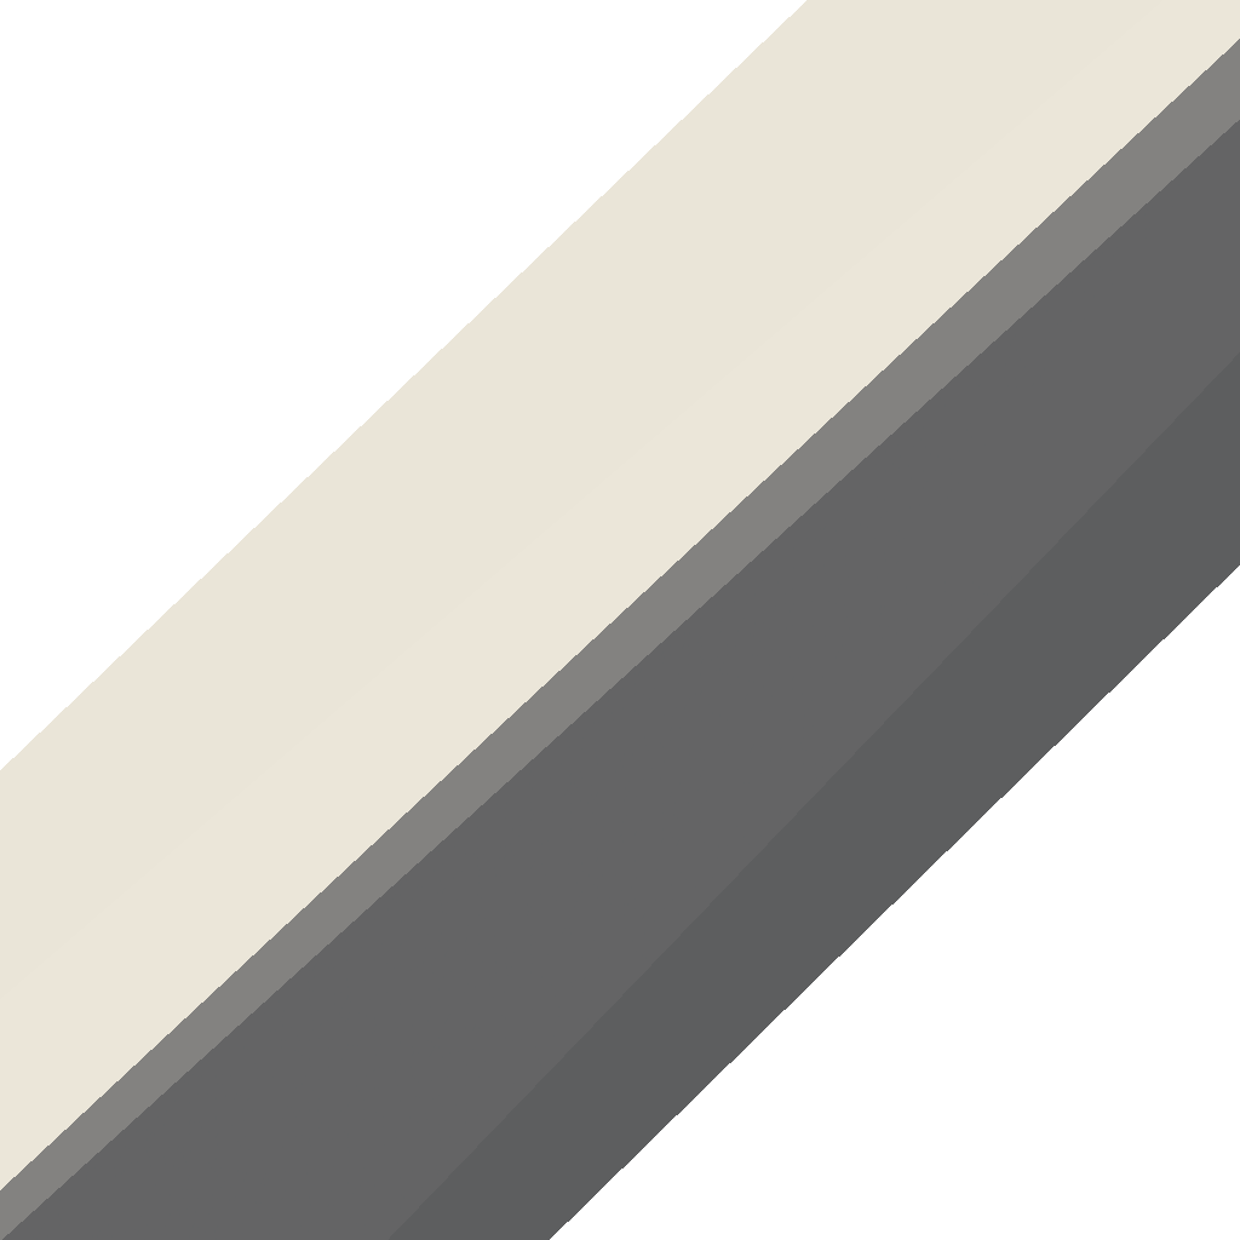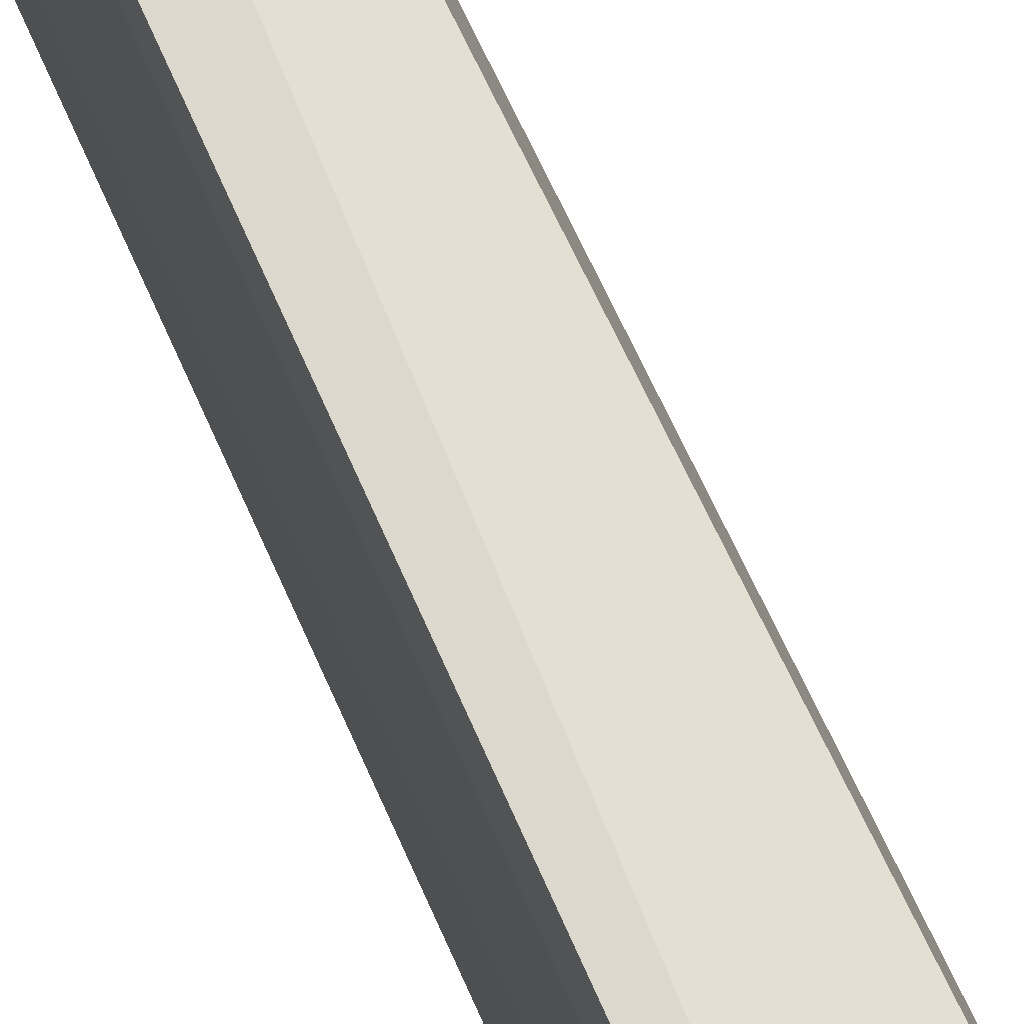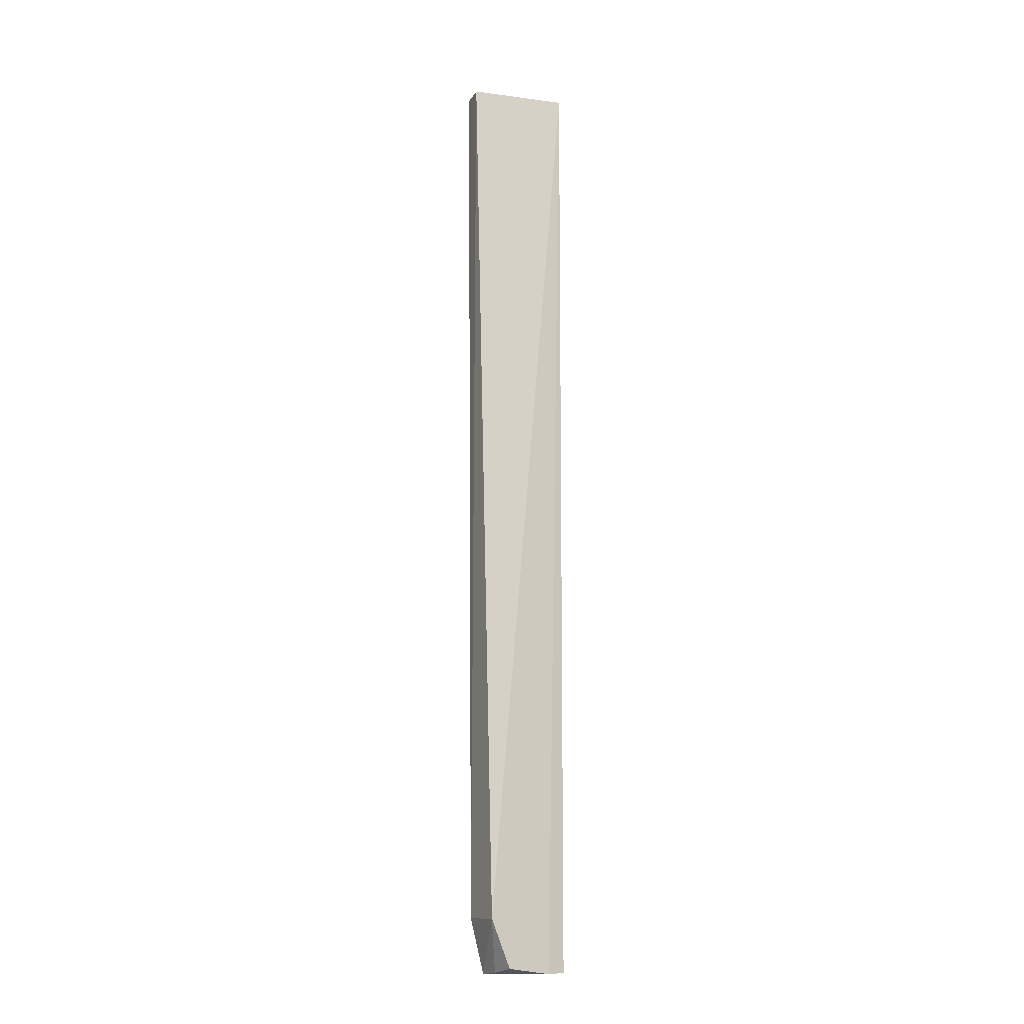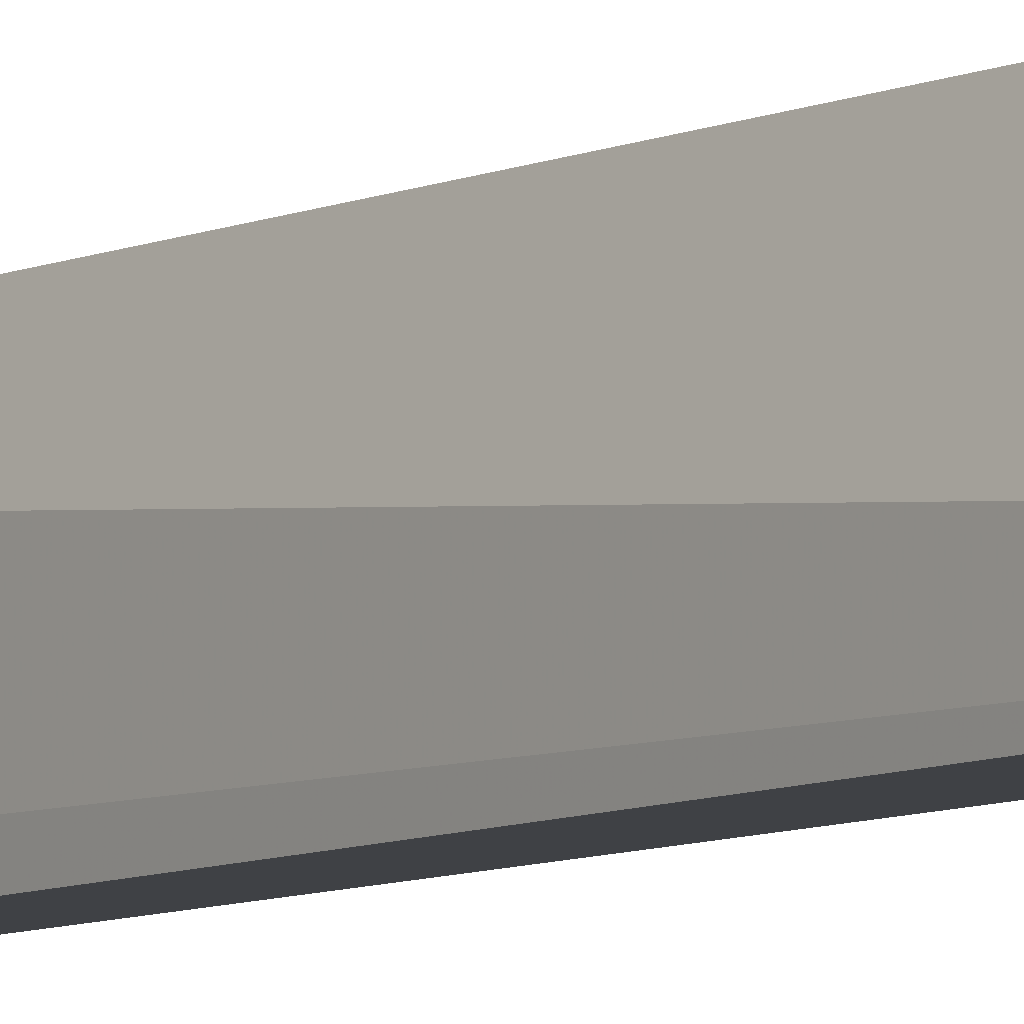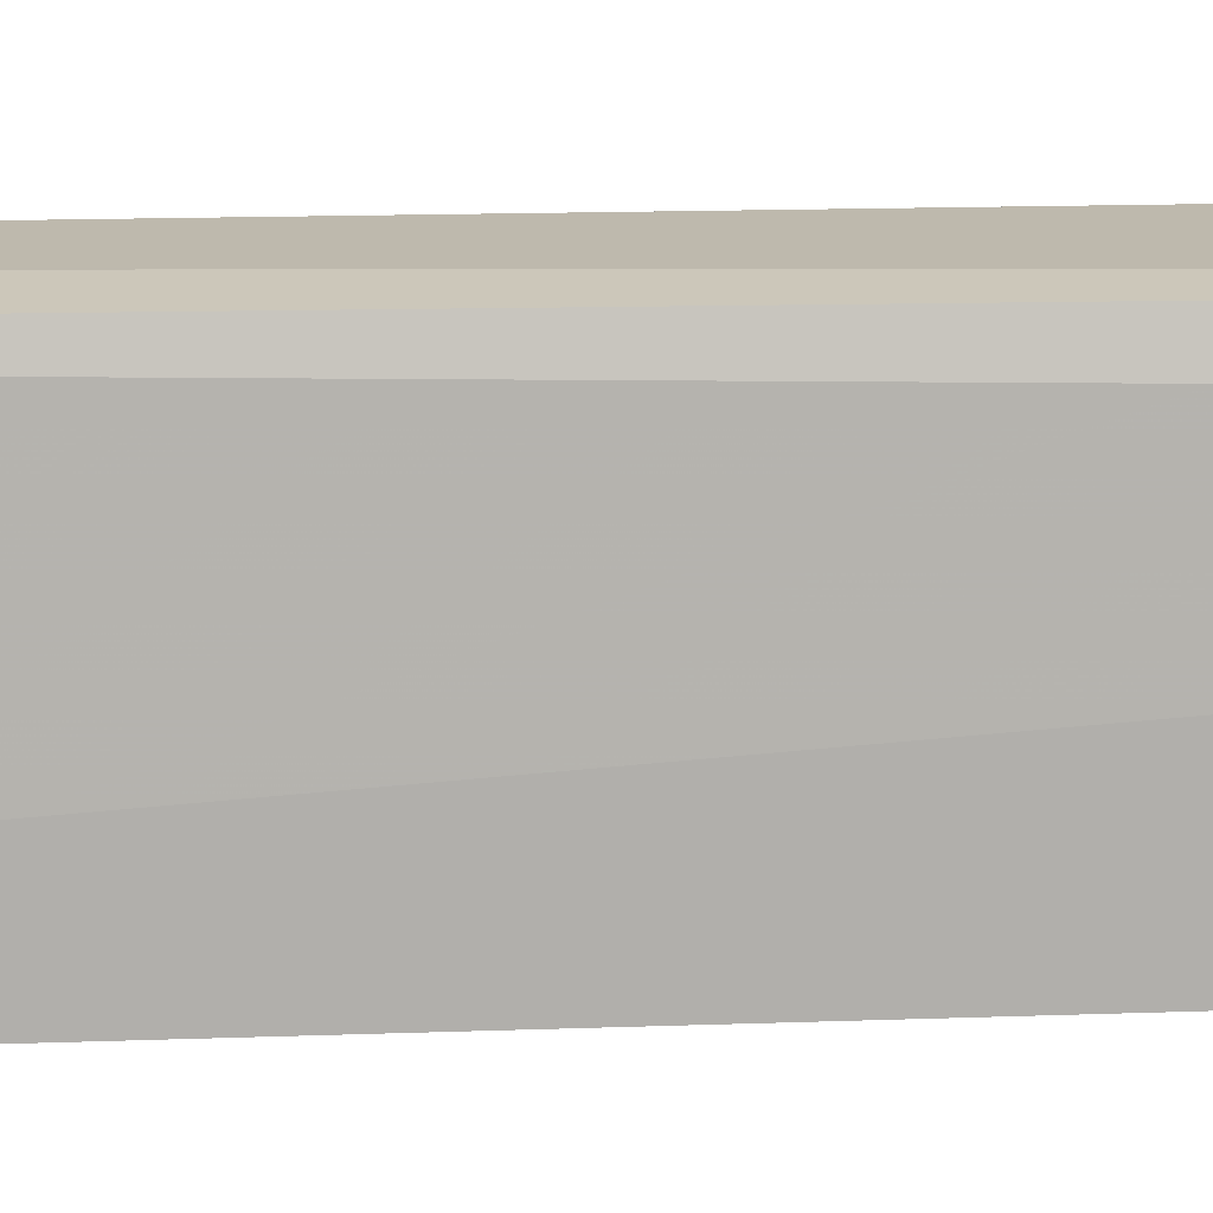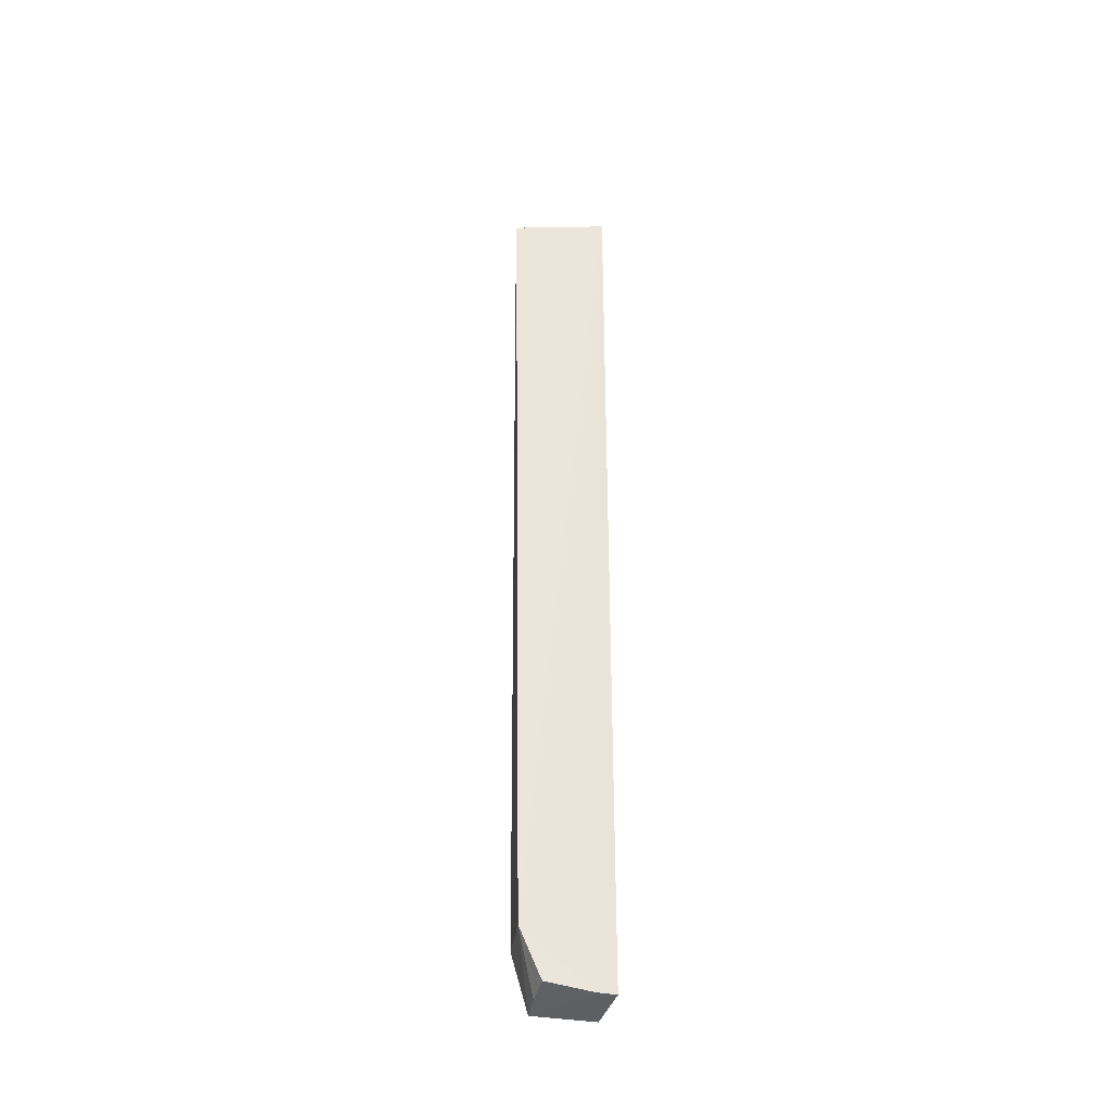
<metadata>
{"format":"obj","ext":"obj","renderer":"f3d","projection":"perspective","resolution":1024,"background":"white","views":[{"elev":40.5,"azim":-145.3,"up":"+Z"},{"elev":60.2,"azim":-22.1,"up":"+Z"},{"elev":-13.4,"azim":57.9,"up":"+Y"},{"elev":-7.1,"azim":144.2,"up":"+Z"},{"elev":9.3,"azim":-97.5,"up":"+Z"},{"elev":-39.7,"azim":75.7,"up":"+Y"}]}
</metadata>
<code>
v -0.05907 0.0341 0.02383
v -0.0528 -0.2013 0.01673
v -0.05265 0.03417 0.0005533
v -0.06493 0.0341 0.00107
v -0.06562 -0.2029 0.01653
v -0.06526 0.03418 0.0225
v -0.05272 -0.1894 0.02193
v -0.05275 -0.2025 0.0009024
v -0.05936 -0.2024 0.01698
v -0.06499 -0.1892 0.02064
v -0.05236 -0.2027 0.005553
v -0.06489 -0.2029 0.001718
f 6 1 3
f 6 3 4
f 6 4 5
f 7 3 1
f 8 4 3
f 9 7 5
f 9 2 7
f 10 6 5
f 10 5 7
f 10 7 1
f 10 1 6
f 11 7 2
f 11 2 9
f 11 9 5
f 11 8 3
f 11 3 7
f 12 5 4
f 12 4 8
f 12 11 5
f 12 8 11

</code>
